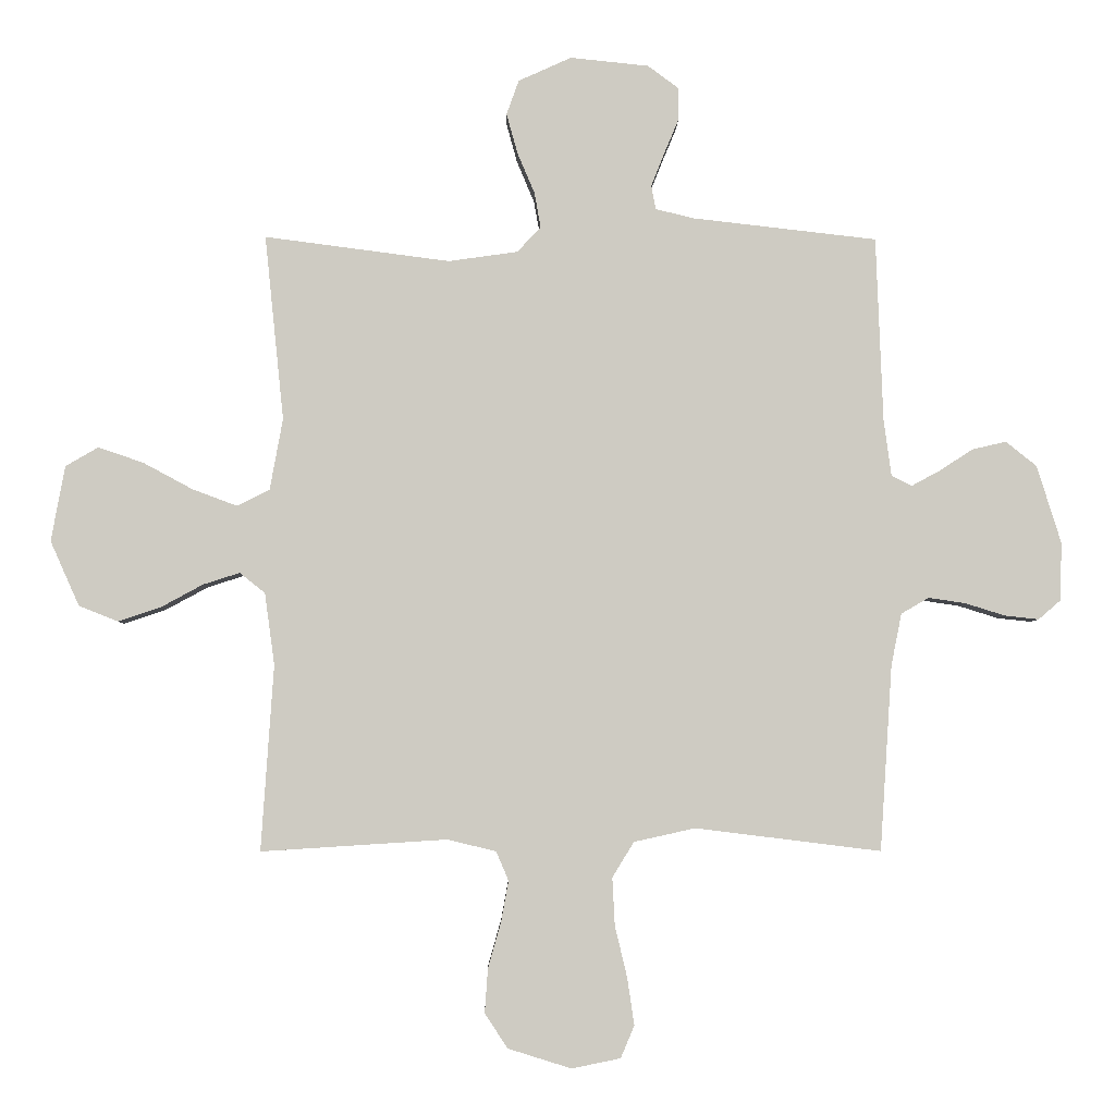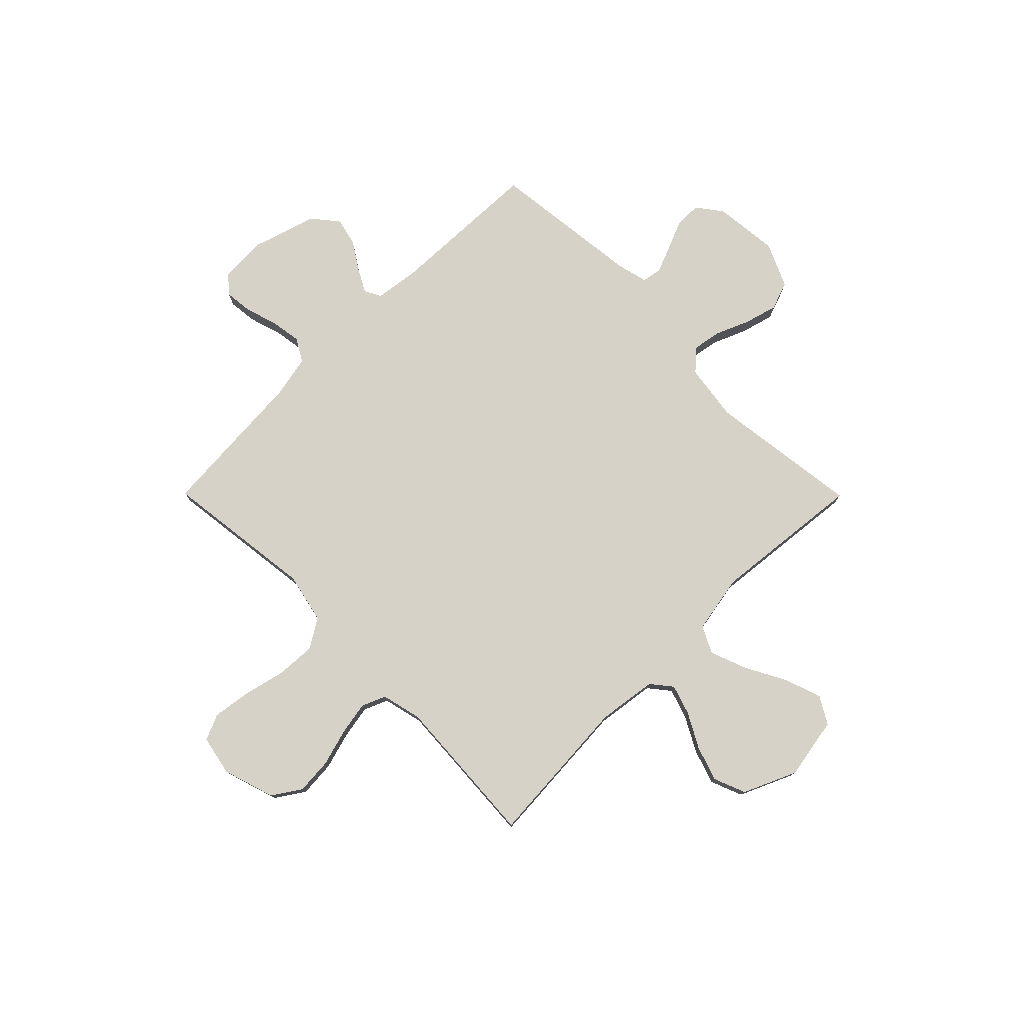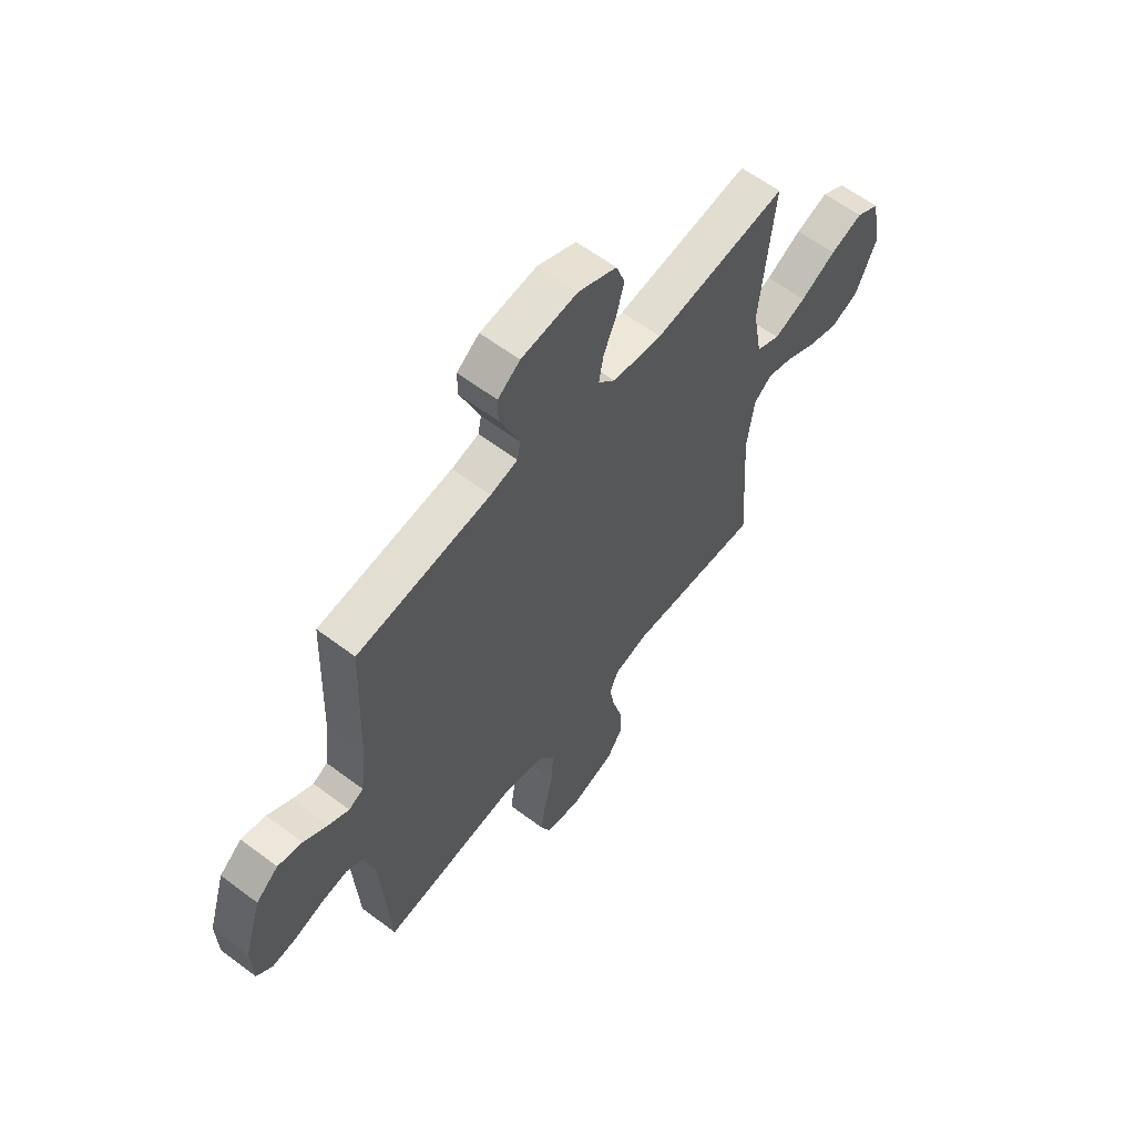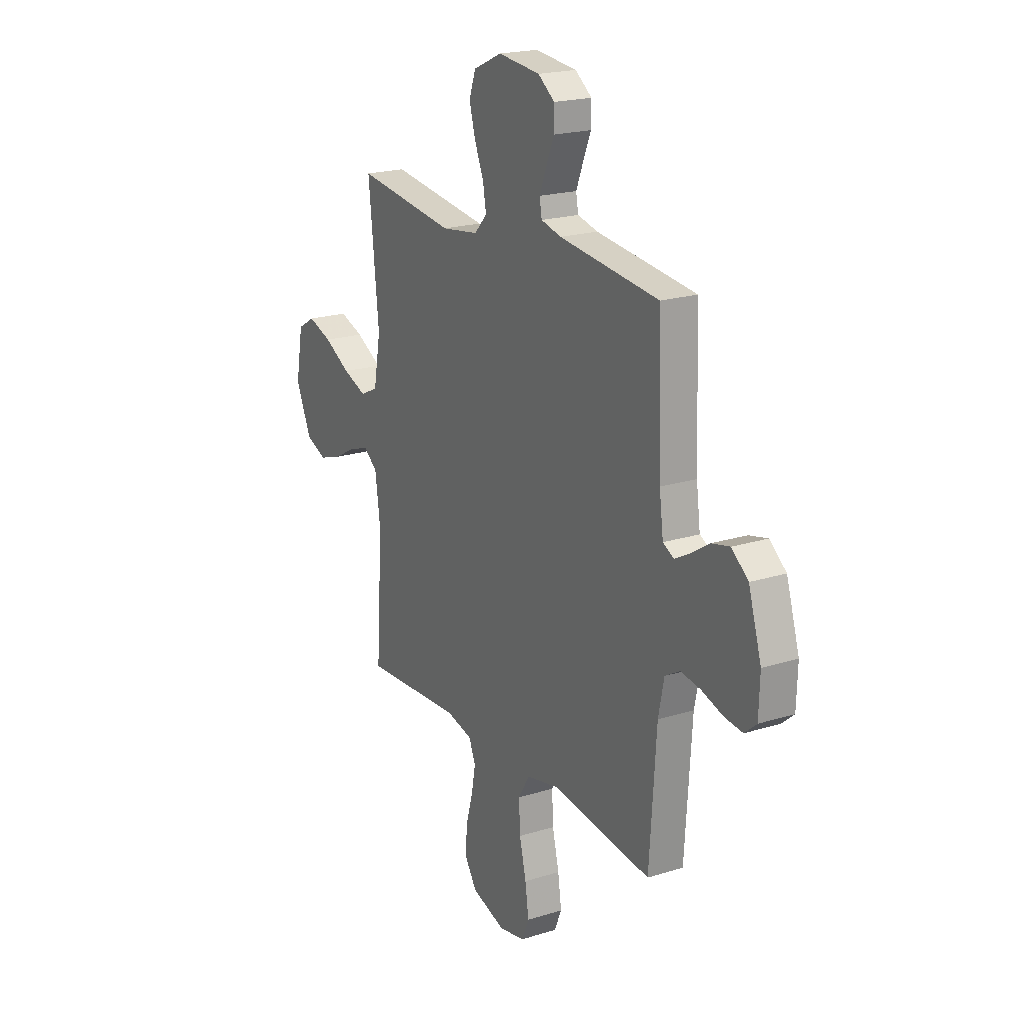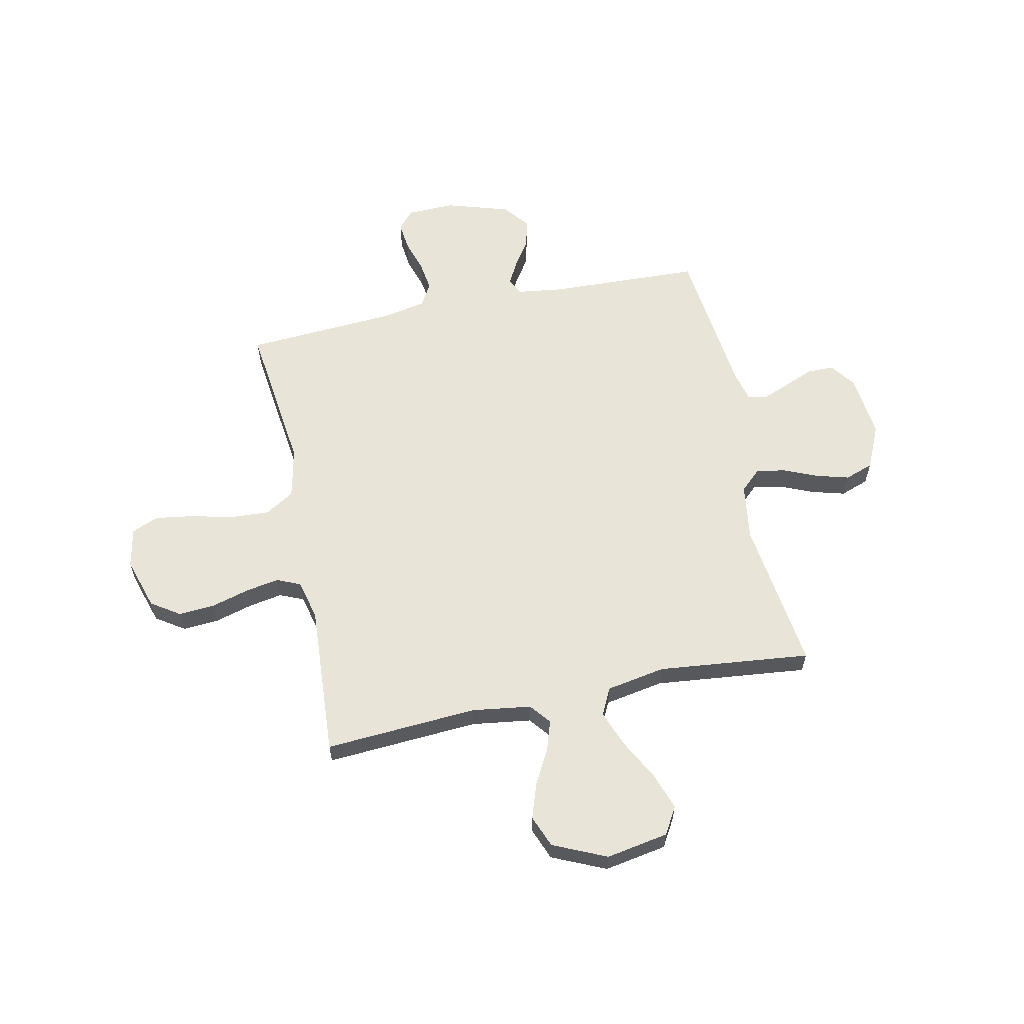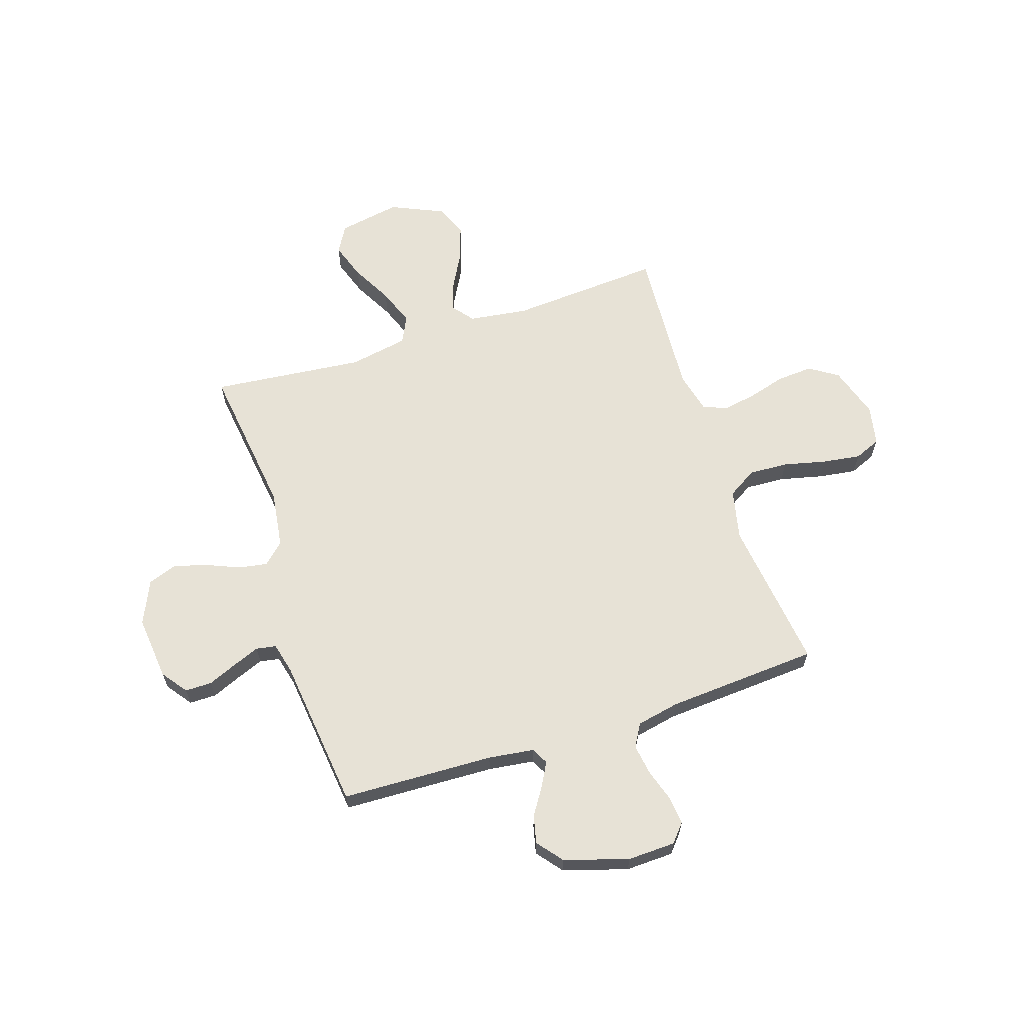
<metadata>
{"format":"obj","ext":"obj","renderer":"f3d","projection":"perspective","resolution":1024,"background":"white","views":[{"elev":-4.5,"azim":-1.2,"up":"+Z"},{"elev":77.9,"azim":-134.8,"up":"+Y"},{"elev":60.6,"azim":127.6,"up":"+Z"},{"elev":20.5,"azim":60.4,"up":"+Z"},{"elev":60.5,"azim":-101.8,"up":"+Y"},{"elev":63.6,"azim":71.9,"up":"+Y"}]}
</metadata>
<code>
v -0.5 0.07 0.5
v -0.2 0.07 0.461
v -0.088 0.07 0.477
v -0.05 0.07 0.518
v -0.06 0.07 0.575
v -0.088 0.07 0.641
v -0.106 0.07 0.706
v -0.086 0.07 0.762
v 0 0.07 0.801
v 0.127 0.07 0.788
v 0.177 0.07 0.751
v 0.177 0.07 0.698
v 0.153 0.07 0.641
v 0.132 0.07 0.588
v 0.139 0.07 0.549
v 0.2 0.07 0.534
v 0.5 0.07 0.5
v 0.511 0.07 0.2
v 0.523 0.07 0.11
v 0.556 0.07 0.093
v 0.602 0.07 0.118
v 0.656 0.07 0.153
v 0.711 0.07 0.166
v 0.761 0.07 0.126
v 0.8 0.07 0
v 0.797 0.07 -0.094
v 0.761 0.07 -0.125
v 0.706 0.07 -0.119
v 0.642 0.07 -0.099
v 0.582 0.07 -0.09
v 0.537 0.07 -0.116
v 0.52 0.07 -0.2
v 0.5 0.07 -0.5
v 0.2 0.07 -0.463
v 0.101 0.07 -0.485
v 0.066 0.07 -0.542
v 0.07 0.07 -0.619
v 0.09 0.07 -0.703
v 0.101 0.07 -0.778
v 0.079 0.07 -0.83
v 0 0.07 -0.846
v -0.102 0.07 -0.814
v -0.139 0.07 -0.758
v -0.134 0.07 -0.687
v -0.113 0.07 -0.613
v -0.101 0.07 -0.547
v -0.121 0.07 -0.5
v -0.2 0.07 -0.481
v -0.5 0.07 -0.5
v -0.48 0.07 -0.2
v -0.496 0.07 -0.084
v -0.537 0.07 -0.051
v -0.596 0.07 -0.07
v -0.664 0.07 -0.107
v -0.733 0.07 -0.13
v -0.796 0.07 -0.105
v -0.843 0.07 0
v -0.821 0.07 0.122
v -0.768 0.07 0.153
v -0.695 0.07 0.128
v -0.615 0.07 0.085
v -0.543 0.07 0.058
v -0.49 0.07 0.084
v -0.469 0.07 0.2
v -0.5 0 0.5
v -0.2 0 0.461
v -0.088 0 0.477
v -0.05 0 0.518
v -0.06 0 0.575
v -0.088 0 0.641
v -0.106 0 0.706
v -0.086 0 0.762
v 0 0 0.801
v 0.127 0 0.788
v 0.177 0 0.751
v 0.177 0 0.698
v 0.153 0 0.641
v 0.132 0 0.588
v 0.139 0 0.549
v 0.2 0 0.534
v 0.5 0 0.5
v 0.511 0 0.2
v 0.523 0 0.11
v 0.556 0 0.093
v 0.602 0 0.118
v 0.656 0 0.153
v 0.711 0 0.166
v 0.761 0 0.126
v 0.8 0 0
v 0.797 0 -0.094
v 0.761 0 -0.125
v 0.706 0 -0.119
v 0.642 0 -0.099
v 0.582 0 -0.09
v 0.537 0 -0.116
v 0.52 0 -0.2
v 0.5 0 -0.5
v 0.2 0 -0.463
v 0.101 0 -0.485
v 0.066 0 -0.542
v 0.07 0 -0.619
v 0.09 0 -0.703
v 0.101 0 -0.778
v 0.079 0 -0.83
v 0 0 -0.846
v -0.102 0 -0.814
v -0.139 0 -0.758
v -0.134 0 -0.687
v -0.113 0 -0.613
v -0.101 0 -0.547
v -0.121 0 -0.5
v -0.2 0 -0.481
v -0.5 0 -0.5
v -0.48 0 -0.2
v -0.496 0 -0.084
v -0.537 0 -0.051
v -0.596 0 -0.07
v -0.664 0 -0.107
v -0.733 0 -0.13
v -0.796 0 -0.105
v -0.843 0 0
v -0.821 0 0.122
v -0.768 0 0.153
v -0.695 0 0.128
v -0.615 0 0.085
v -0.543 0 0.058
v -0.49 0 0.084
v -0.469 0 0.2
f 58 59 60 61
f 58 61 62
f 57 58 62
f 56 57 62
f 53 54 55 56
f 52 53 56 62
f 51 52 62 63
f 48 49 50
f 47 48 50 51
f 42 43 44 45
f 42 45 46
f 41 42 46
f 40 41 46
f 37 38 39 40
f 36 37 40 46
f 35 36 46 47
f 32 33 34
f 31 32 34 35
f 26 27 28 29
f 26 29 30
f 25 26 30
f 24 25 30
f 21 22 23 24
f 20 21 24 30
f 19 20 30 31
f 16 17 18
f 15 16 18 19
f 10 11 12 13
f 10 13 14
f 9 10 14
f 8 9 14 15
f 5 6 7 8
f 4 5 8 15
f 64 1 2
f 64 2 3
f 63 64 3
f 51 63 3
f 31 35 47 51
f 15 19 31 51
f 3 4 15 51
f 125 124 123 122
f 126 125 122
f 126 122 121
f 126 121 120
f 120 119 118 117
f 126 120 117 116
f 127 126 116 115
f 114 113 112
f 115 114 112 111
f 109 108 107 106
f 110 109 106
f 110 106 105
f 110 105 104
f 104 103 102 101
f 110 104 101 100
f 111 110 100 99
f 98 97 96
f 99 98 96 95
f 93 92 91 90
f 94 93 90
f 94 90 89
f 94 89 88
f 88 87 86 85
f 94 88 85 84
f 95 94 84 83
f 82 81 80
f 83 82 80 79
f 77 76 75 74
f 78 77 74
f 78 74 73
f 79 78 73 72
f 72 71 70 69
f 79 72 69 68
f 66 65 128
f 67 66 128
f 67 128 127
f 67 127 115
f 115 111 99 95
f 115 95 83 79
f 115 79 68 67
f 1 65 66 2
f 2 66 67 3
f 3 67 68 4
f 4 68 69 5
f 5 69 70 6
f 6 70 71 7
f 7 71 72 8
f 8 72 73 9
f 9 73 74 10
f 10 74 75 11
f 11 75 76 12
f 12 76 77 13
f 13 77 78 14
f 14 78 79 15
f 15 79 80 16
f 16 80 81 17
f 17 81 82 18
f 18 82 83 19
f 19 83 84 20
f 20 84 85 21
f 21 85 86 22
f 22 86 87 23
f 23 87 88 24
f 24 88 89 25
f 25 89 90 26
f 26 90 91 27
f 27 91 92 28
f 28 92 93 29
f 29 93 94 30
f 30 94 95 31
f 31 95 96 32
f 32 96 97 33
f 33 97 98 34
f 34 98 99 35
f 35 99 100 36
f 36 100 101 37
f 37 101 102 38
f 38 102 103 39
f 39 103 104 40
f 40 104 105 41
f 41 105 106 42
f 42 106 107 43
f 43 107 108 44
f 44 108 109 45
f 45 109 110 46
f 46 110 111 47
f 47 111 112 48
f 48 112 113 49
f 49 113 114 50
f 50 114 115 51
f 51 115 116 52
f 52 116 117 53
f 53 117 118 54
f 54 118 119 55
f 55 119 120 56
f 56 120 121 57
f 57 121 122 58
f 58 122 123 59
f 59 123 124 60
f 60 124 125 61
f 61 125 126 62
f 62 126 127 63
f 63 127 128 64
f 64 128 65 1

</code>
